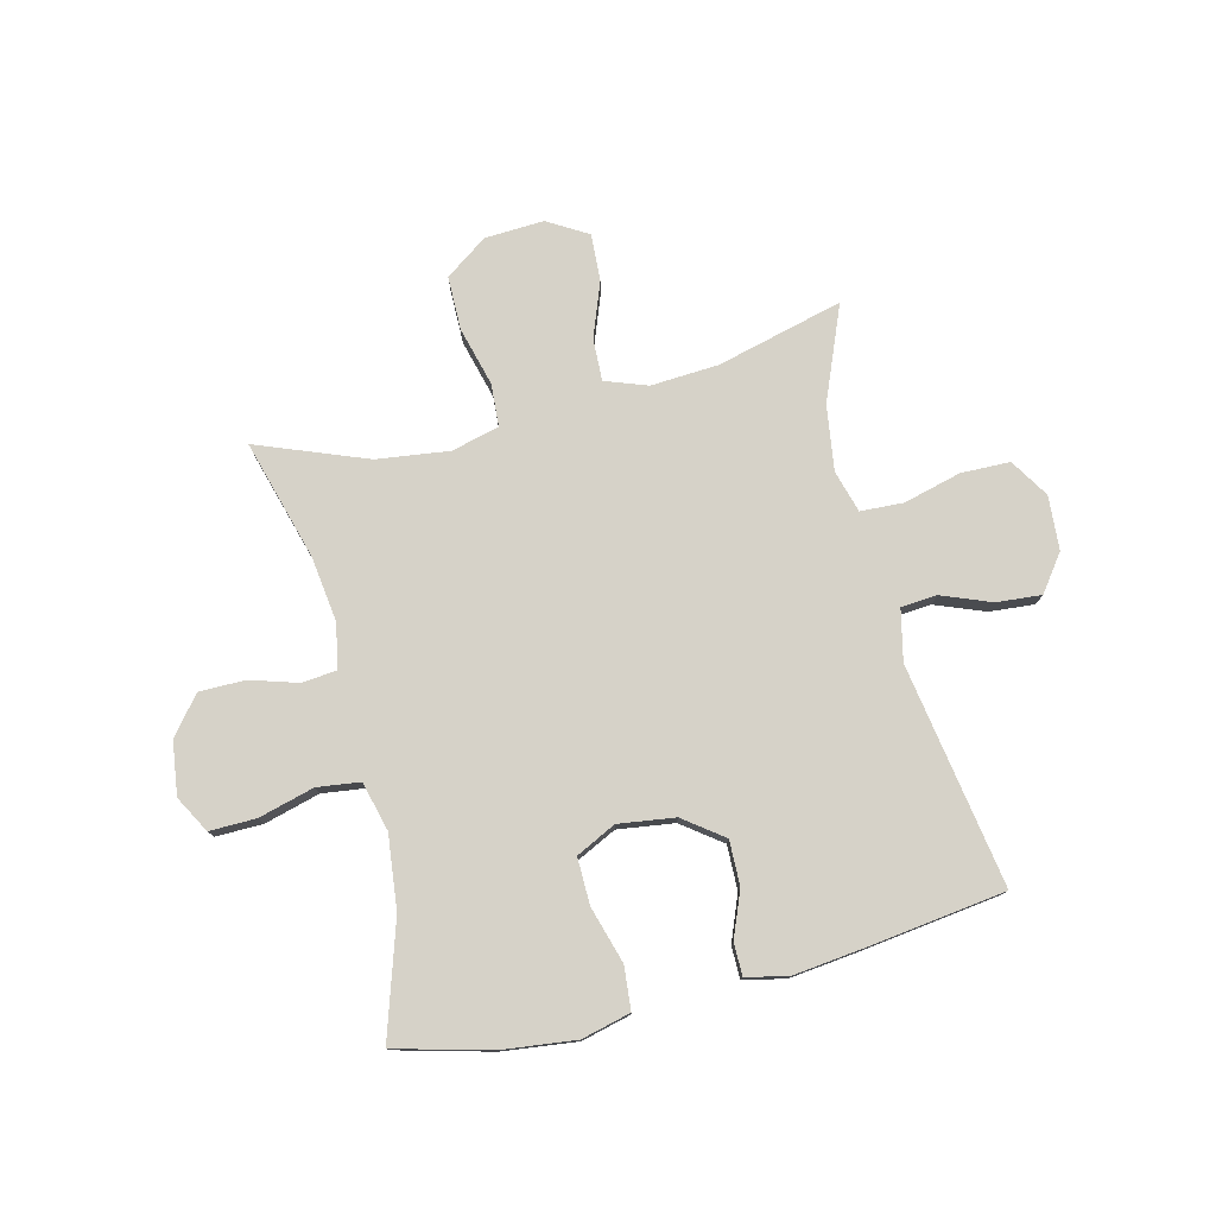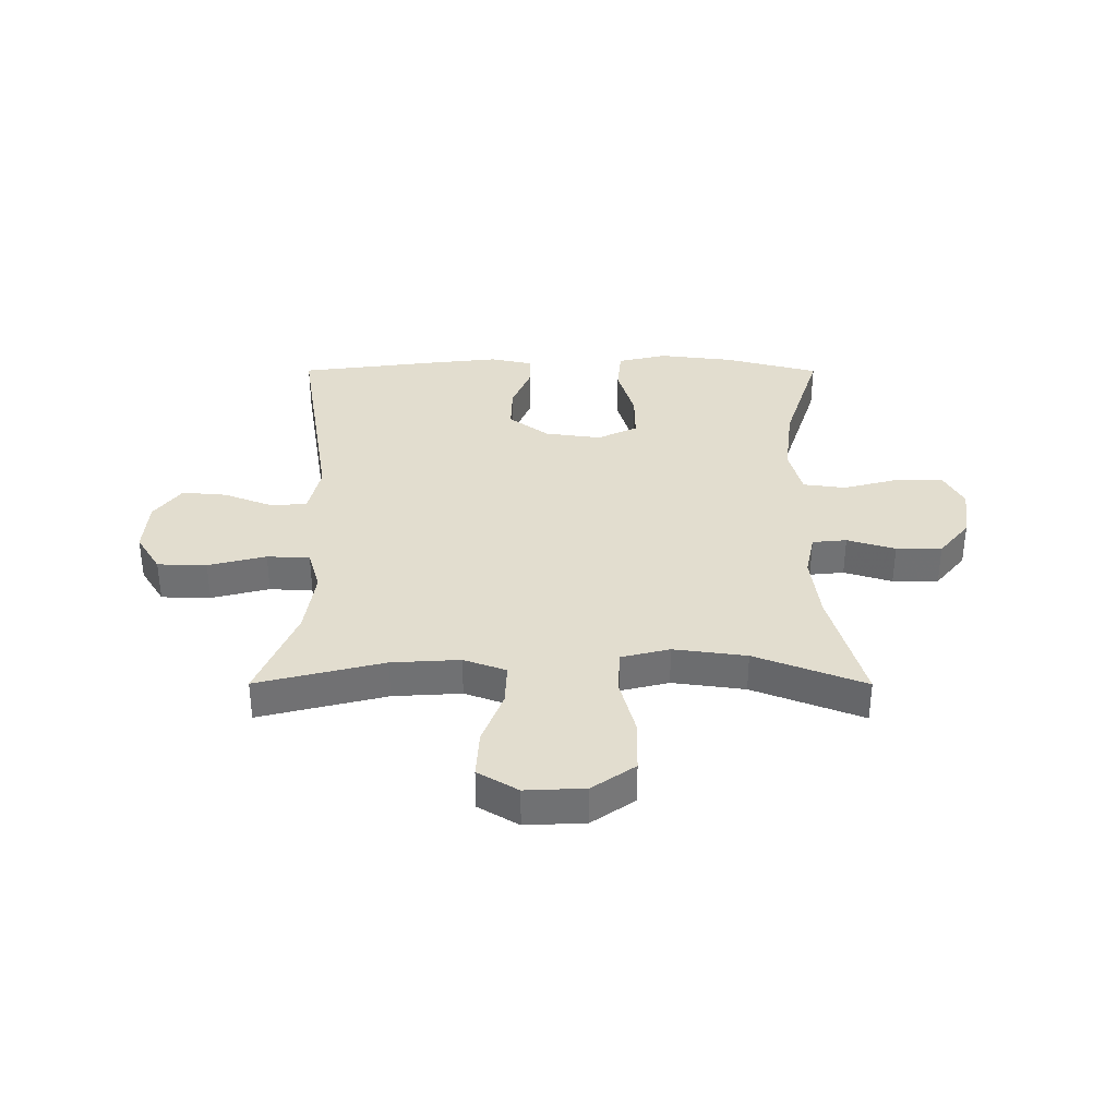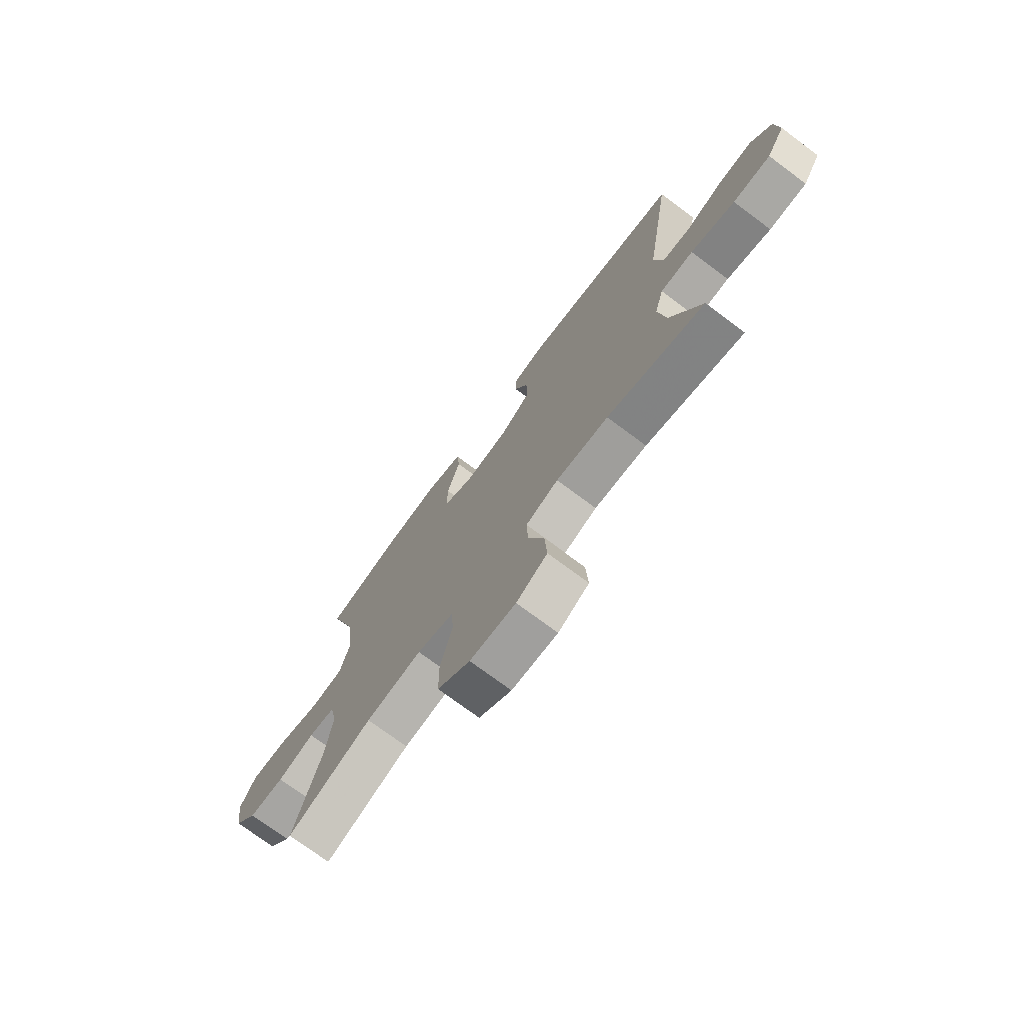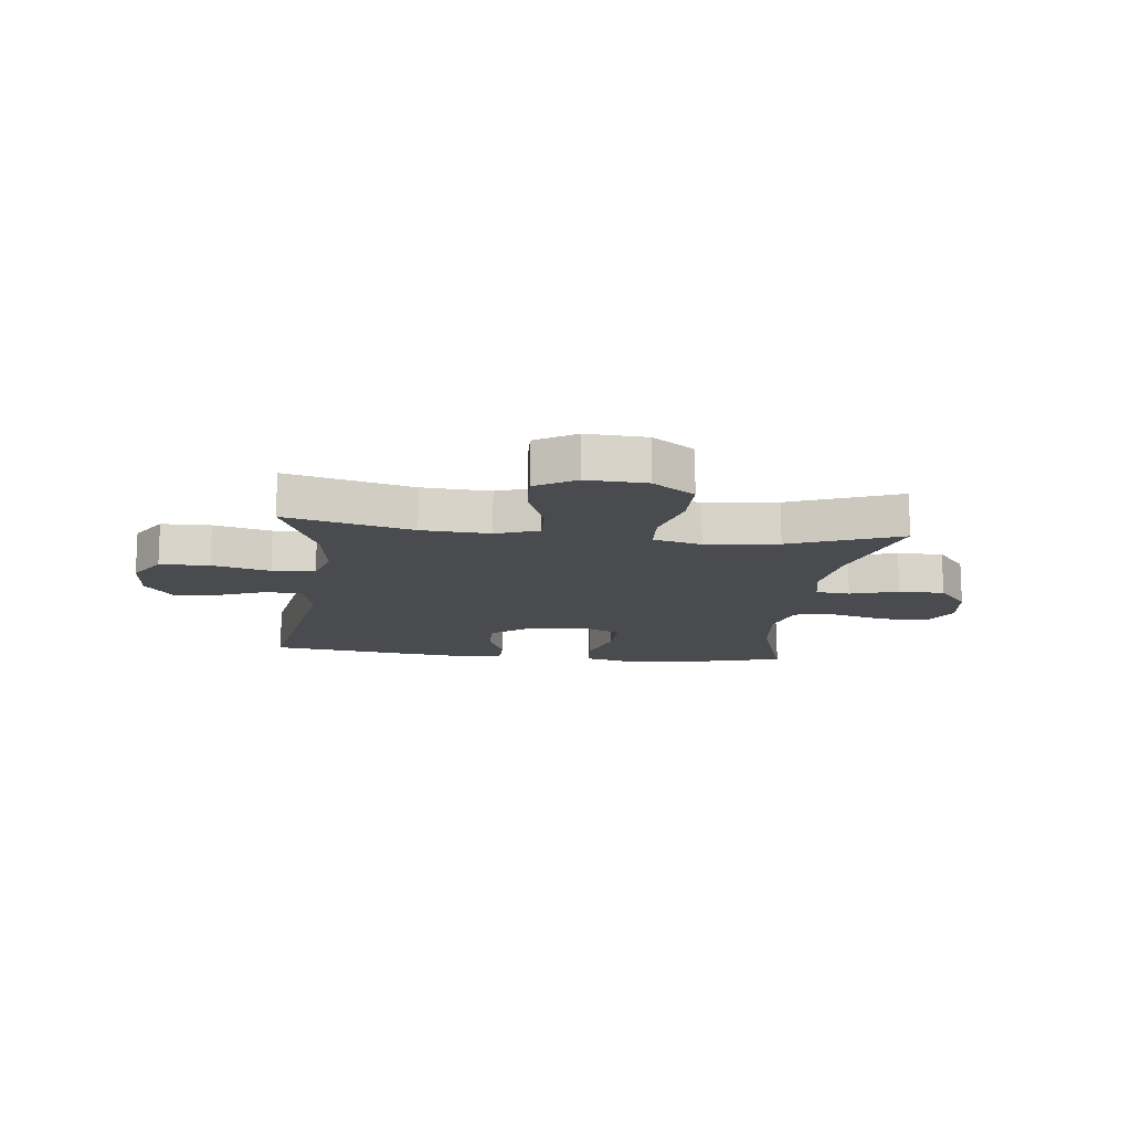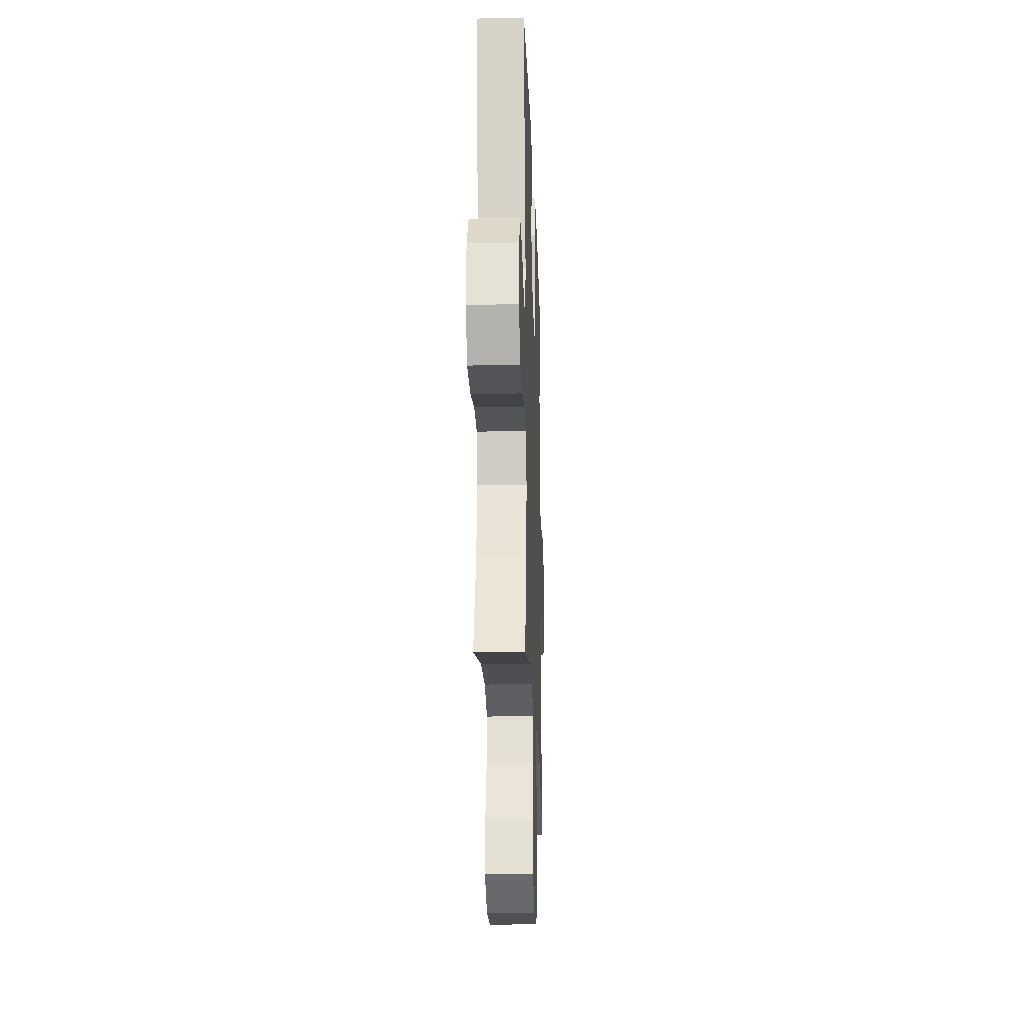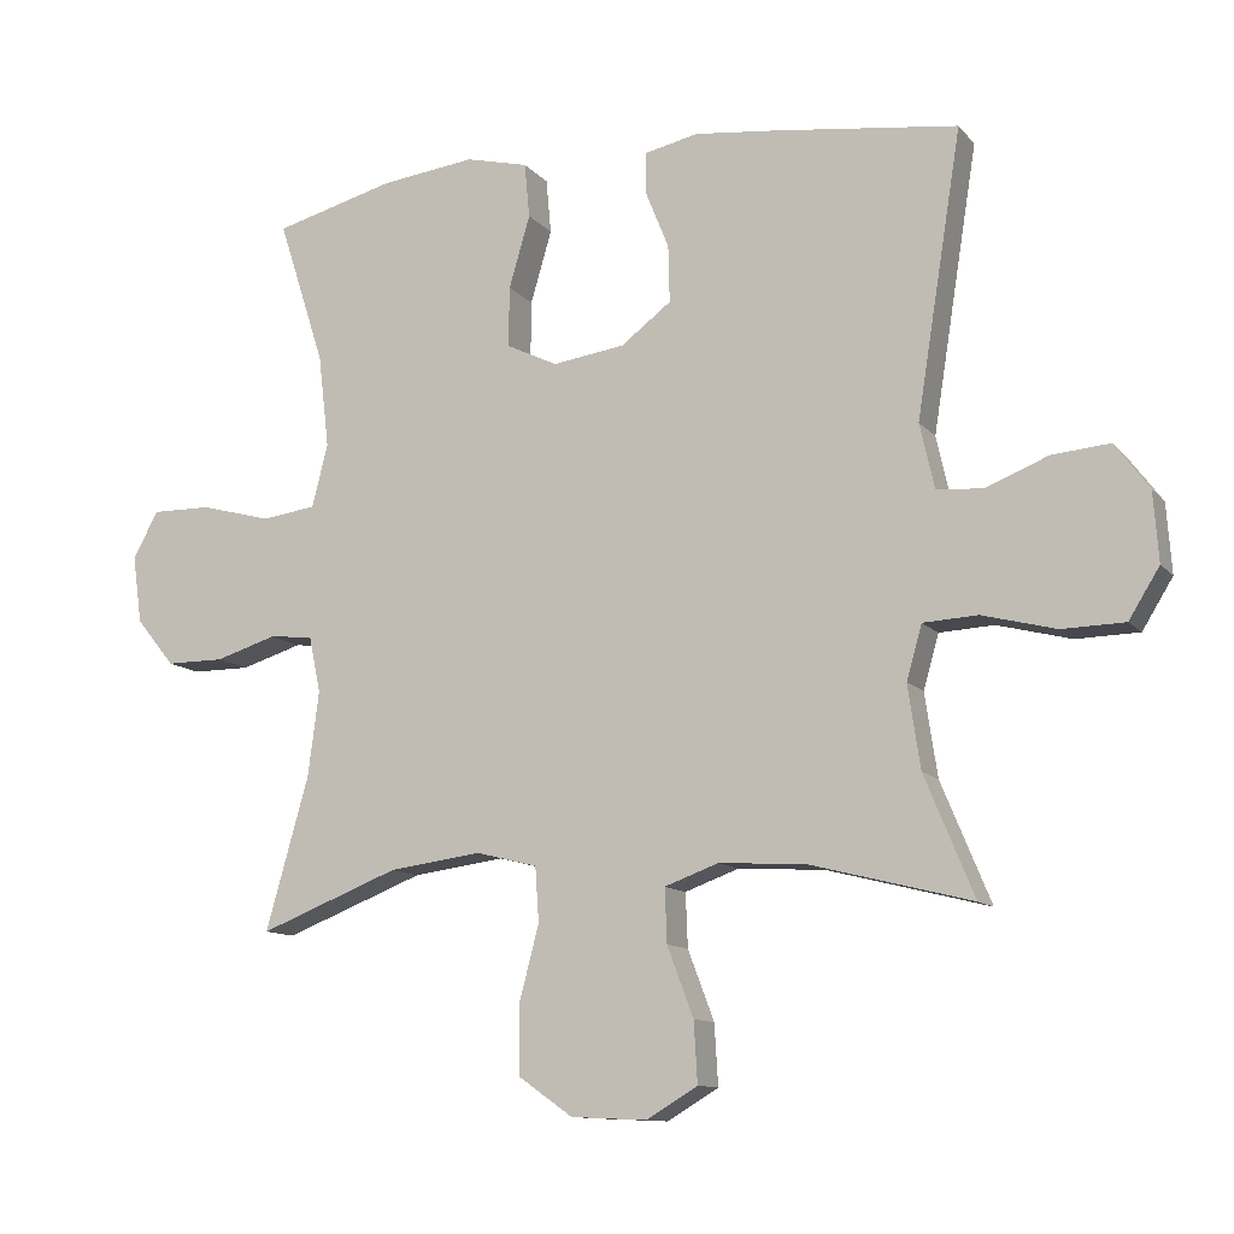
<metadata>
{"format":"obj","ext":"obj","renderer":"f3d","projection":"perspective","resolution":1024,"background":"white","views":[{"elev":77.5,"azim":-14.1,"up":"+Y"},{"elev":35.0,"azim":-179.9,"up":"+Y"},{"elev":-73.8,"azim":53.3,"up":"+Z"},{"elev":-13.8,"azim":173.2,"up":"+Y"},{"elev":-21.8,"azim":92.0,"up":"+Z"},{"elev":-11.4,"azim":23.7,"up":"+Z"}]}
</metadata>
<code>
v -0.5 0.07 -0.5
v -0.441 0.07 -0.291
v -0.426 0.07 -0.175
v -0.442 0.07 -0.098
v -0.502 0.07 -0.092
v -0.586 0.07 -0.118
v -0.666 0.07 -0.118
v -0.719 0.07 -0.053
v -0.732 0.07 0.04
v -0.697 0.07 0.104
v -0.615 0.07 0.103
v -0.518 0.07 0.077
v -0.443 0.07 0.087
v -0.421 0.07 0.173
v -0.436 0.07 0.301
v -0.5 0.07 0.5
v -0.335 0.07 0.544
v -0.205 0.07 0.56
v -0.119 0.07 0.539
v -0.112 0.07 0.464
v -0.141 0.07 0.365
v -0.142 0.07 0.283
v -0.072 0.07 0.249
v 0.027 0.07 0.263
v 0.096 0.07 0.315
v 0.094 0.07 0.393
v 0.062 0.07 0.472
v 0.062 0.07 0.529
v 0.136 0.07 0.545
v 0.252 0.07 0.532
v 0.5 0.07 0.5
v 0.438 0.07 0.111
v 0.458 0.07 0.022
v 0.521 0.07 0.017
v 0.607 0.07 0.051
v 0.686 0.07 0.058
v 0.733 0.07 -0.005
v 0.74 0.07 -0.1
v 0.698 0.07 -0.168
v 0.612 0.07 -0.17
v 0.511 0.07 -0.144
v 0.436 0.07 -0.148
v 0.415 0.07 -0.222
v 0.432 0.07 -0.336
v 0.5 0.07 -0.5
v 0.279 0.07 -0.444
v 0.16 0.07 -0.437
v 0.086 0.07 -0.464
v 0.089 0.07 -0.538
v 0.125 0.07 -0.633
v 0.13 0.07 -0.716
v 0.06 0.07 -0.758
v -0.044 0.07 -0.753
v -0.118 0.07 -0.701
v -0.119 0.07 -0.607
v -0.092 0.07 -0.504
v -0.097 0.07 -0.429
v -0.181 0.07 -0.408
v -0.308 0.07 -0.425
v -0.5 0 -0.5
v -0.441 0 -0.291
v -0.426 0 -0.175
v -0.442 0 -0.098
v -0.502 0 -0.092
v -0.586 0 -0.118
v -0.666 0 -0.118
v -0.719 0 -0.053
v -0.732 0 0.04
v -0.697 0 0.104
v -0.615 0 0.103
v -0.518 0 0.077
v -0.443 0 0.087
v -0.421 0 0.173
v -0.436 0 0.301
v -0.5 0 0.5
v -0.335 0 0.544
v -0.205 0 0.56
v -0.119 0 0.539
v -0.112 0 0.464
v -0.141 0 0.365
v -0.142 0 0.283
v -0.072 0 0.249
v 0.027 0 0.263
v 0.096 0 0.315
v 0.094 0 0.393
v 0.062 0 0.472
v 0.062 0 0.529
v 0.136 0 0.545
v 0.252 0 0.532
v 0.5 0 0.5
v 0.438 0 0.111
v 0.458 0 0.022
v 0.521 0 0.017
v 0.607 0 0.051
v 0.686 0 0.058
v 0.733 0 -0.005
v 0.74 0 -0.1
v 0.698 0 -0.168
v 0.612 0 -0.17
v 0.511 0 -0.144
v 0.436 0 -0.148
v 0.415 0 -0.222
v 0.432 0 -0.336
v 0.5 0 -0.5
v 0.279 0 -0.444
v 0.16 0 -0.437
v 0.086 0 -0.464
v 0.089 0 -0.538
v 0.125 0 -0.633
v 0.13 0 -0.716
v 0.06 0 -0.758
v -0.044 0 -0.753
v -0.118 0 -0.701
v -0.119 0 -0.607
v -0.092 0 -0.504
v -0.097 0 -0.429
v -0.181 0 -0.408
v -0.308 0 -0.425
f 54 55 56
f 53 54 56
f 52 53 56
f 51 52 56
f 50 51 56
f 49 50 56
f 48 49 56 57
f 47 48 57 58
f 44 45 46
f 46 47 58
f 44 46 58
f 43 44 58
f 39 40 41
f 38 39 41
f 37 38 41
f 36 37 41
f 35 36 41
f 34 35 41
f 33 34 41 42
f 43 58 59
f 42 43 59
f 33 42 59
f 32 33 59
f 30 31 32
f 29 30 32
f 28 29 32
f 27 28 32
f 26 27 32
f 19 20 21
f 18 19 21
f 17 18 21
f 16 17 21
f 15 16 21
f 14 15 21 22
f 13 14 22 23
f 10 11 12
f 9 10 12
f 8 9 12
f 7 8 12
f 6 7 12
f 5 6 12
f 4 5 12 13
f 13 23 24
f 4 13 24
f 3 4 24
f 59 1 2
f 3 24 25
f 2 3 25
f 59 2 25
f 32 59 25
f 25 26 32
f 115 114 113
f 115 113 112
f 115 112 111
f 115 111 110
f 115 110 109
f 115 109 108
f 116 115 108 107
f 117 116 107 106
f 105 104 103
f 117 106 105
f 117 105 103
f 117 103 102
f 100 99 98
f 100 98 97
f 100 97 96
f 100 96 95
f 100 95 94
f 100 94 93
f 101 100 93 92
f 118 117 102
f 118 102 101
f 118 101 92
f 118 92 91
f 91 90 89
f 91 89 88
f 91 88 87
f 91 87 86
f 91 86 85
f 80 79 78
f 80 78 77
f 80 77 76
f 80 76 75
f 80 75 74
f 81 80 74 73
f 82 81 73 72
f 71 70 69
f 71 69 68
f 71 68 67
f 71 67 66
f 71 66 65
f 71 65 64
f 72 71 64 63
f 83 82 72
f 83 72 63
f 83 63 62
f 61 60 118
f 84 83 62
f 84 62 61
f 84 61 118
f 84 118 91
f 91 85 84
f 1 60 61 2
f 2 61 62 3
f 3 62 63 4
f 4 63 64 5
f 5 64 65 6
f 6 65 66 7
f 7 66 67 8
f 8 67 68 9
f 9 68 69 10
f 10 69 70 11
f 11 70 71 12
f 12 71 72 13
f 13 72 73 14
f 14 73 74 15
f 15 74 75 16
f 16 75 76 17
f 17 76 77 18
f 18 77 78 19
f 19 78 79 20
f 20 79 80 21
f 21 80 81 22
f 22 81 82 23
f 23 82 83 24
f 24 83 84 25
f 25 84 85 26
f 26 85 86 27
f 27 86 87 28
f 28 87 88 29
f 29 88 89 30
f 30 89 90 31
f 31 90 91 32
f 32 91 92 33
f 33 92 93 34
f 34 93 94 35
f 35 94 95 36
f 36 95 96 37
f 37 96 97 38
f 38 97 98 39
f 39 98 99 40
f 40 99 100 41
f 41 100 101 42
f 42 101 102 43
f 43 102 103 44
f 44 103 104 45
f 45 104 105 46
f 46 105 106 47
f 47 106 107 48
f 48 107 108 49
f 49 108 109 50
f 50 109 110 51
f 51 110 111 52
f 52 111 112 53
f 53 112 113 54
f 54 113 114 55
f 55 114 115 56
f 56 115 116 57
f 57 116 117 58
f 58 117 118 59
f 59 118 60 1

</code>
